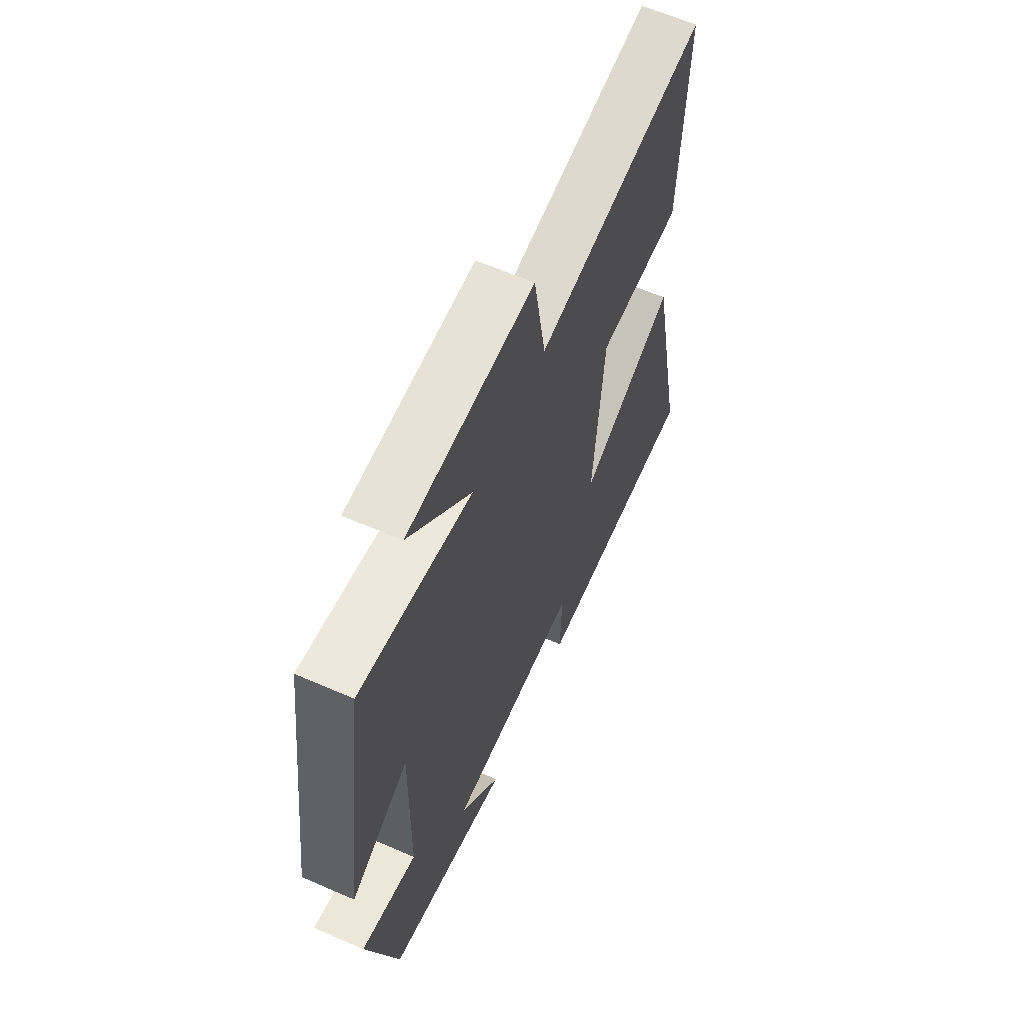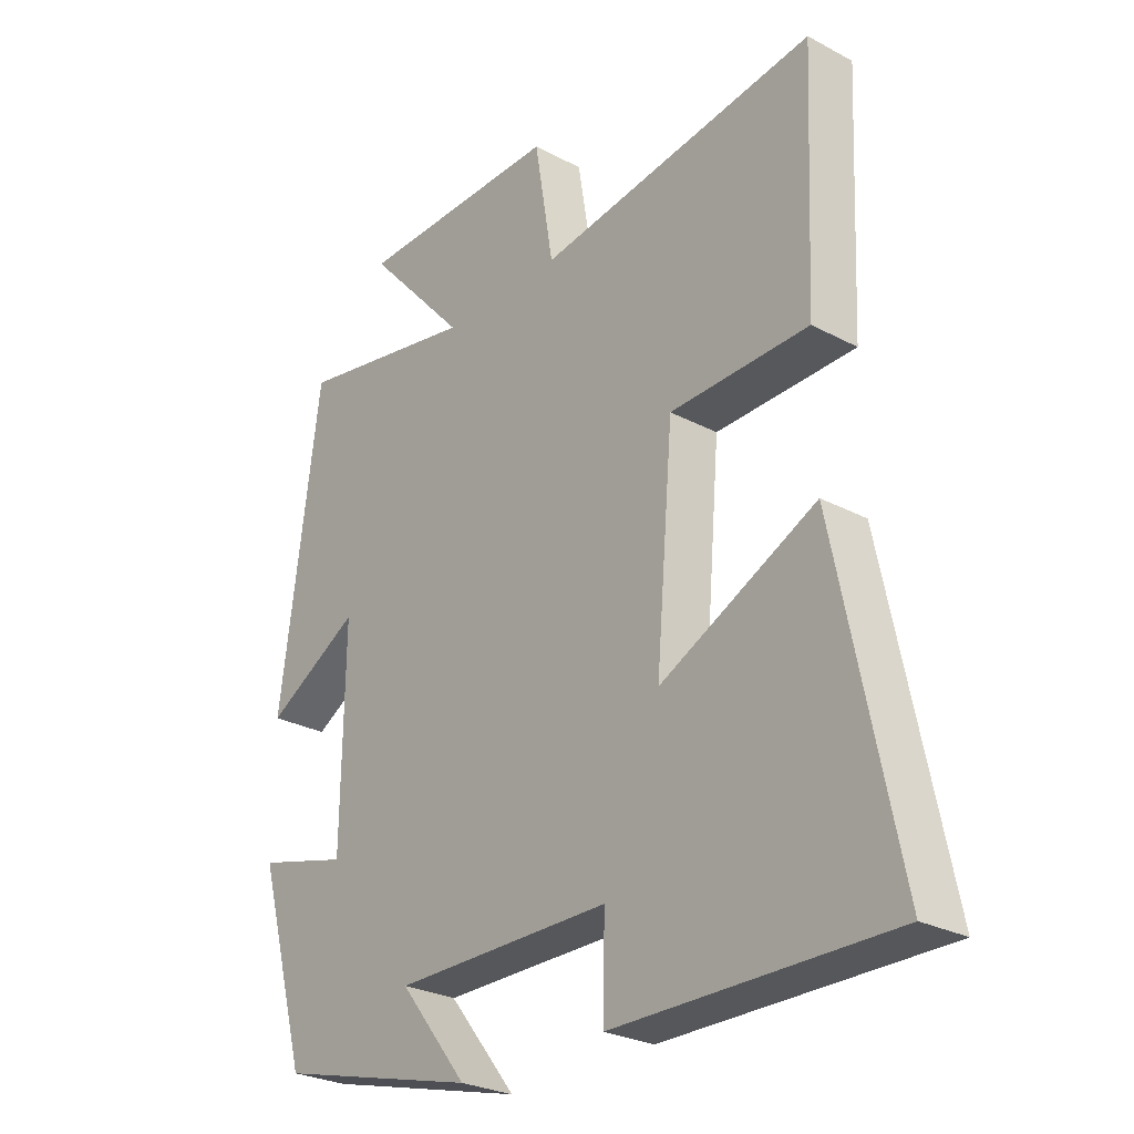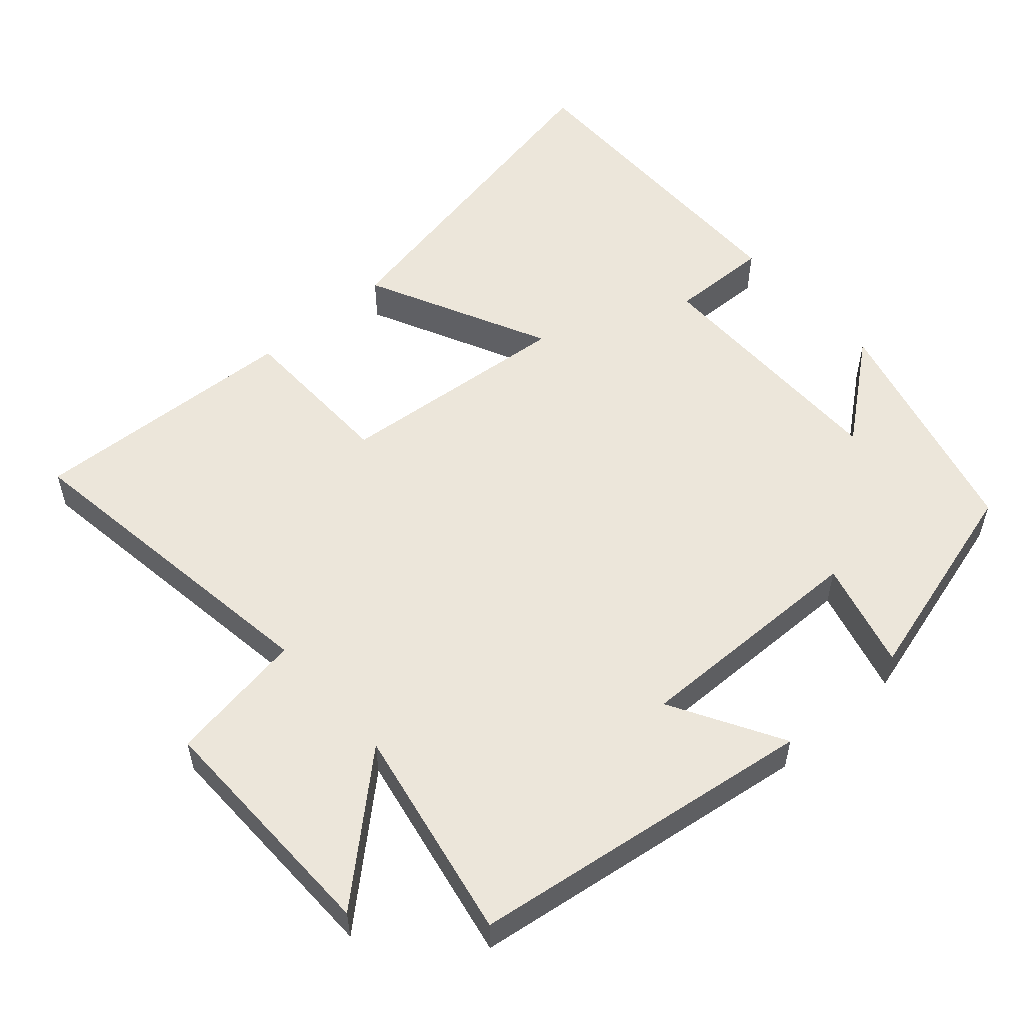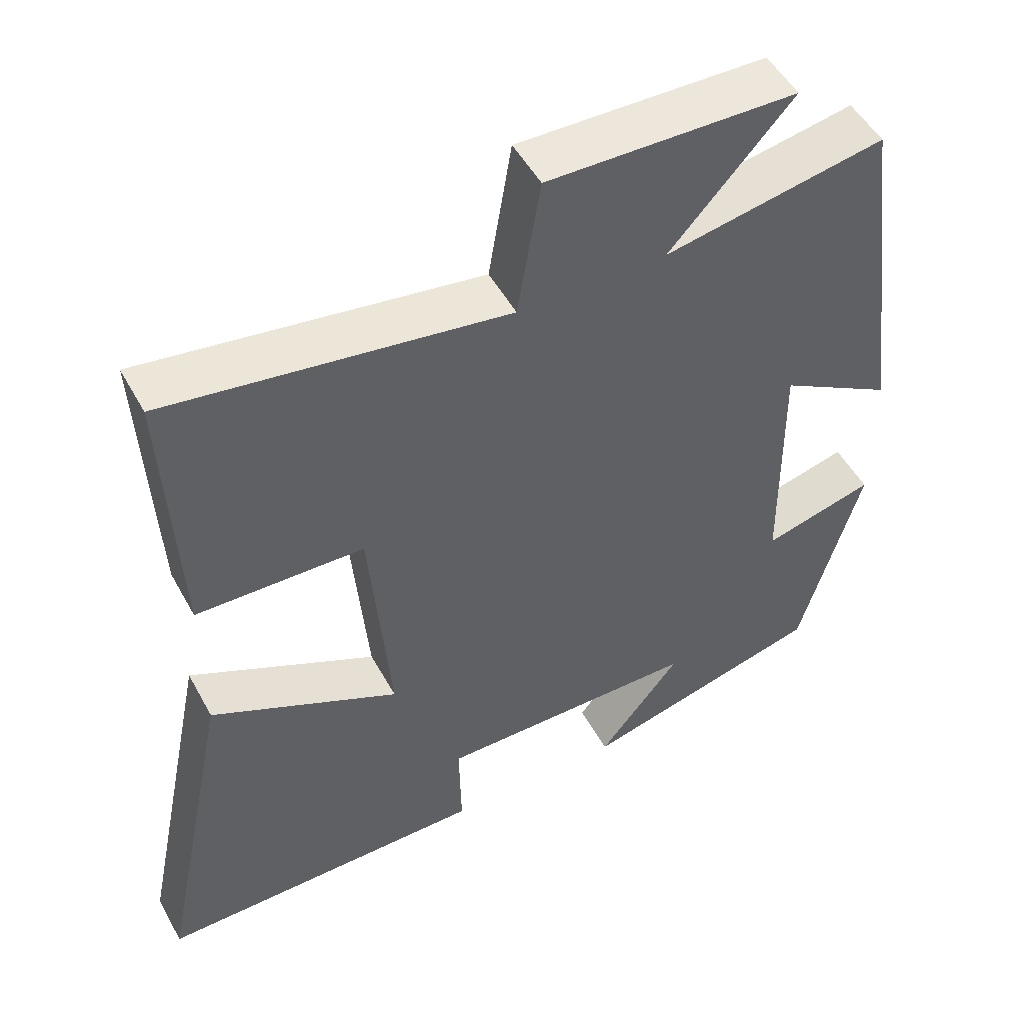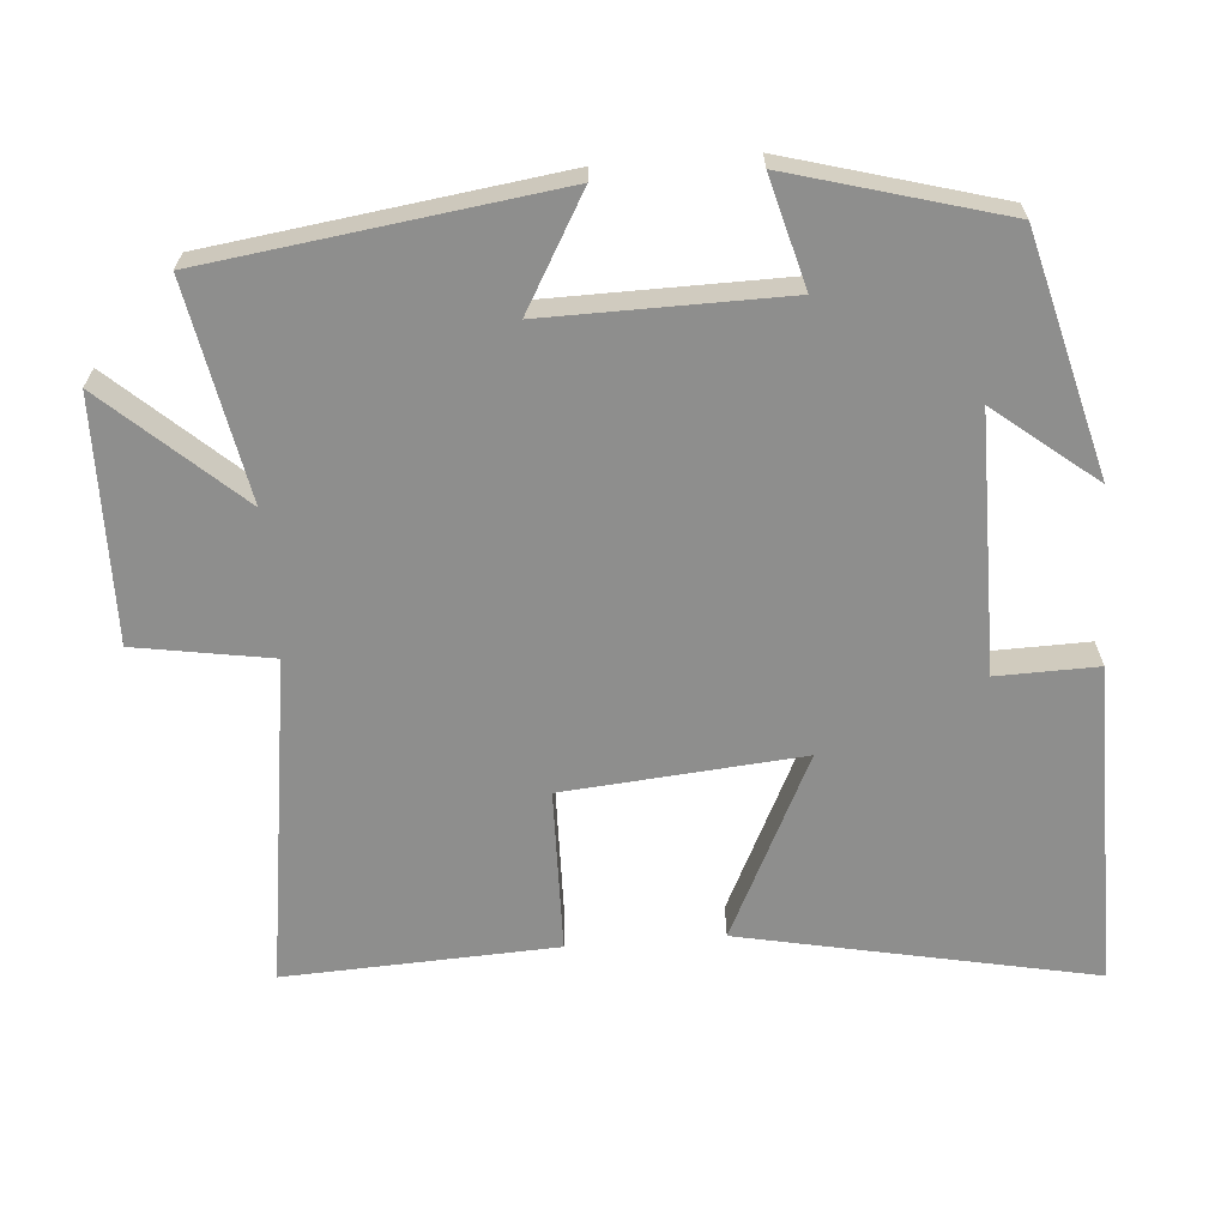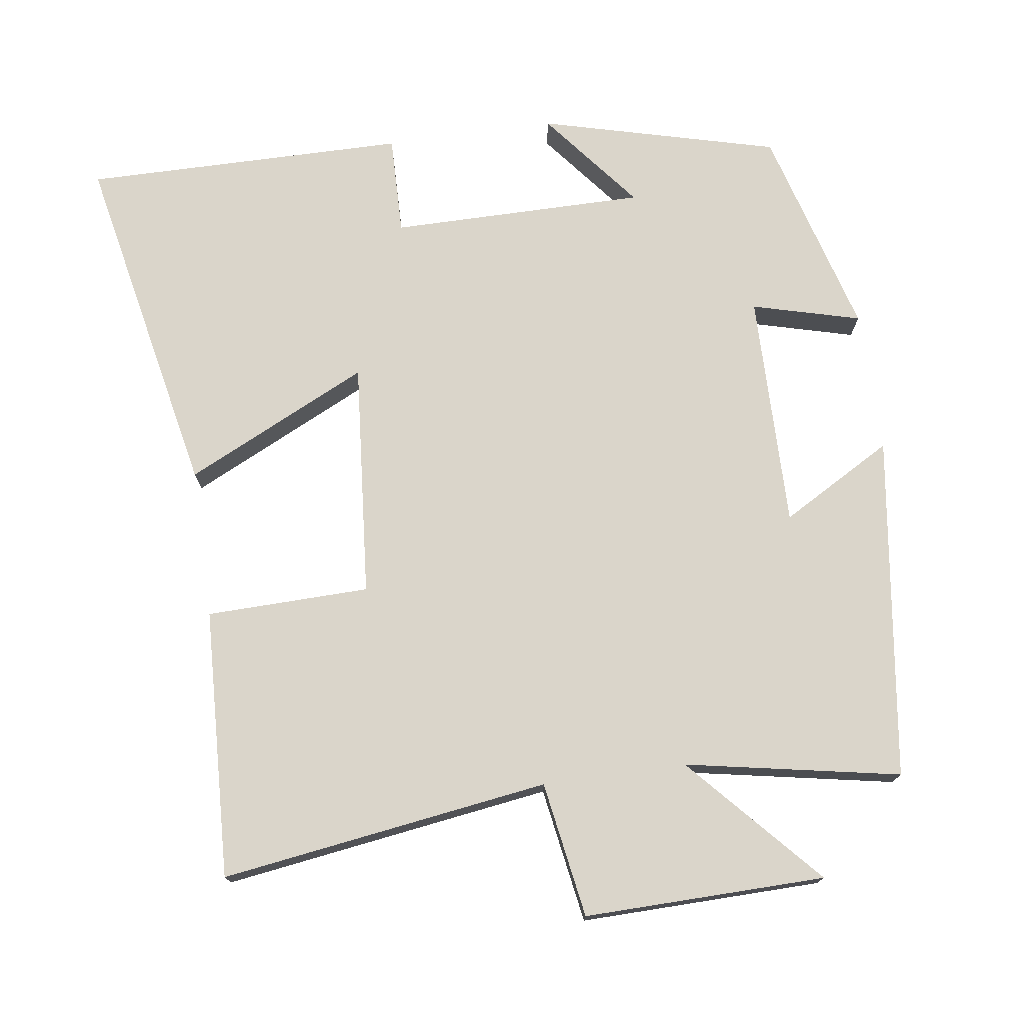
<metadata>
{"format":"obj","ext":"obj","renderer":"f3d","projection":"perspective","resolution":1024,"background":"white","views":[{"elev":62.7,"azim":113.8,"up":"+Z"},{"elev":-27.2,"azim":-129.5,"up":"+Z"},{"elev":54.4,"azim":48.7,"up":"+Y"},{"elev":50.5,"azim":-28.0,"up":"+Z"},{"elev":-64.9,"azim":94.5,"up":"+Y"},{"elev":74.3,"azim":-8.0,"up":"+Y"}]}
</metadata>
<code>
v -0.517 0.07 0.566
v -0.062 0.07 0.5
v -0.031 0.07 0.688
v 0.303 0.07 0.682
v 0.138 0.07 0.5
v 0.435 0.07 0.556
v 0.5 0.07 0.078
v 0.346 0.07 0.166
v 0.35 0.07 -0.162
v 0.5 0.07 -0.122
v 0.418 0.07 -0.414
v 0.089 0.07 -0.5
v 0.2 0.07 -0.361
v -0.154 0.07 -0.361
v -0.151 0.07 -0.5
v -0.599 0.07 -0.503
v -0.5 0.07 -0.018
v -0.246 0.07 -0.141
v -0.274 0.07 0.187
v -0.5 0.07 0.192
v -0.517 0 0.566
v -0.062 0 0.5
v -0.031 0 0.688
v 0.303 0 0.682
v 0.138 0 0.5
v 0.435 0 0.556
v 0.5 0 0.078
v 0.346 0 0.166
v 0.35 0 -0.162
v 0.5 0 -0.122
v 0.418 0 -0.414
v 0.089 0 -0.5
v 0.2 0 -0.361
v -0.154 0 -0.361
v -0.151 0 -0.5
v -0.599 0 -0.503
v -0.5 0 -0.018
v -0.246 0 -0.141
v -0.274 0 0.187
v -0.5 0 0.192
f 19 20 1 2
f 18 19 2
f 15 16 17 18
f 14 15 18
f 13 14 18 2
f 10 11 12 13
f 9 10 13
f 8 9 13 2
f 5 6 7 8
f 5 8 2 3
f 3 4 5
f 22 21 40 39
f 22 39 38
f 38 37 36 35
f 38 35 34
f 22 38 34 33
f 33 32 31 30
f 33 30 29
f 22 33 29 28
f 28 27 26 25
f 23 22 28 25
f 25 24 23
f 1 21 22 2
f 2 22 23 3
f 3 23 24 4
f 4 24 25 5
f 5 25 26 6
f 6 26 27 7
f 7 27 28 8
f 8 28 29 9
f 9 29 30 10
f 10 30 31 11
f 11 31 32 12
f 12 32 33 13
f 13 33 34 14
f 14 34 35 15
f 15 35 36 16
f 16 36 37 17
f 17 37 38 18
f 18 38 39 19
f 19 39 40 20
f 20 40 21 1

</code>
